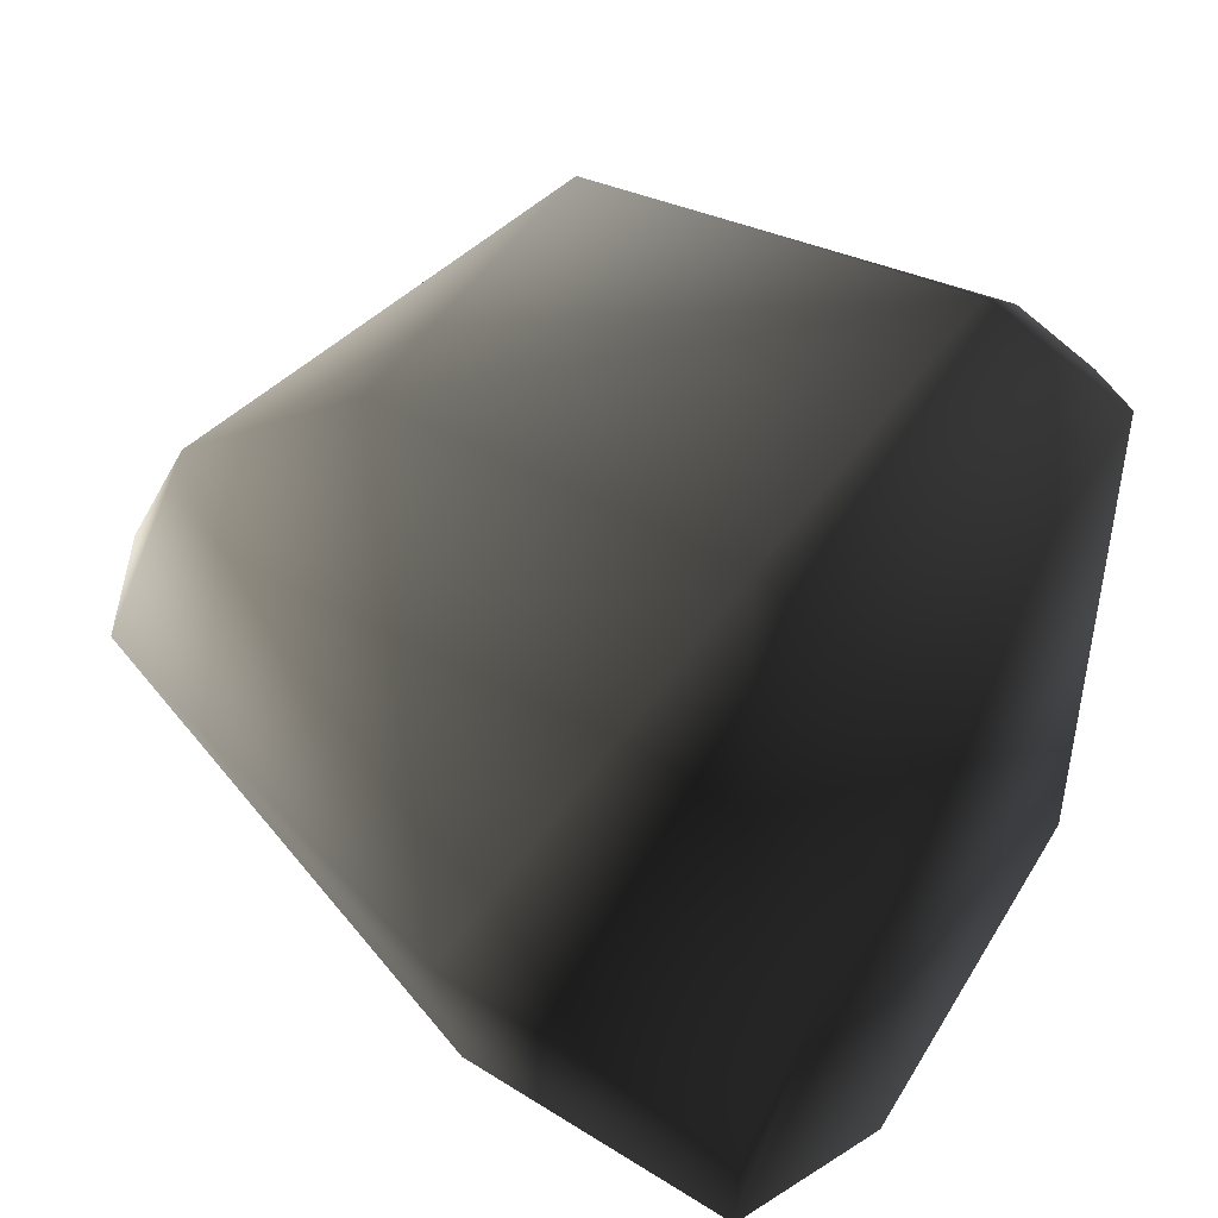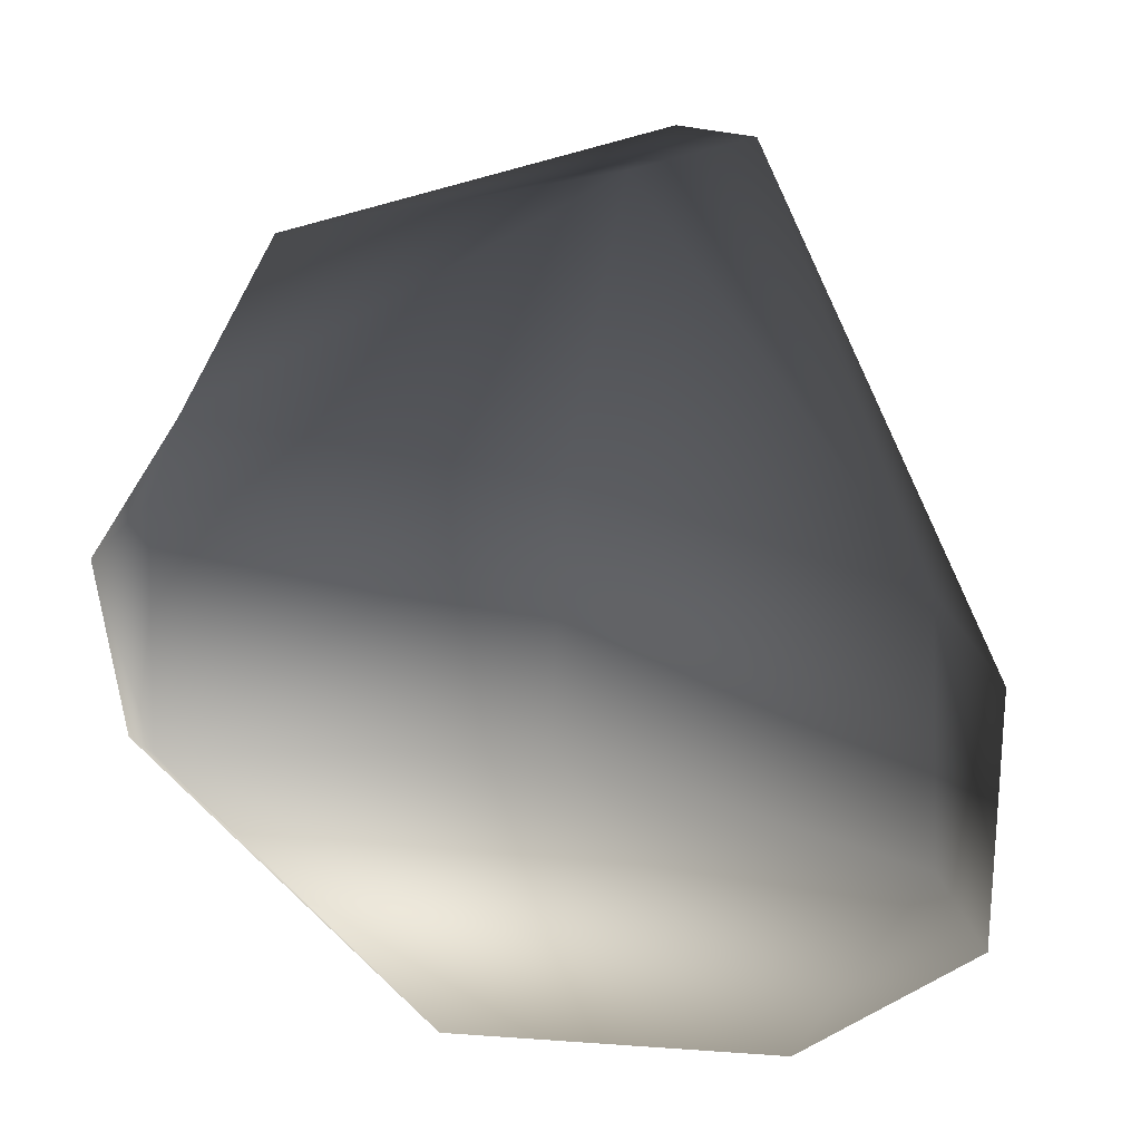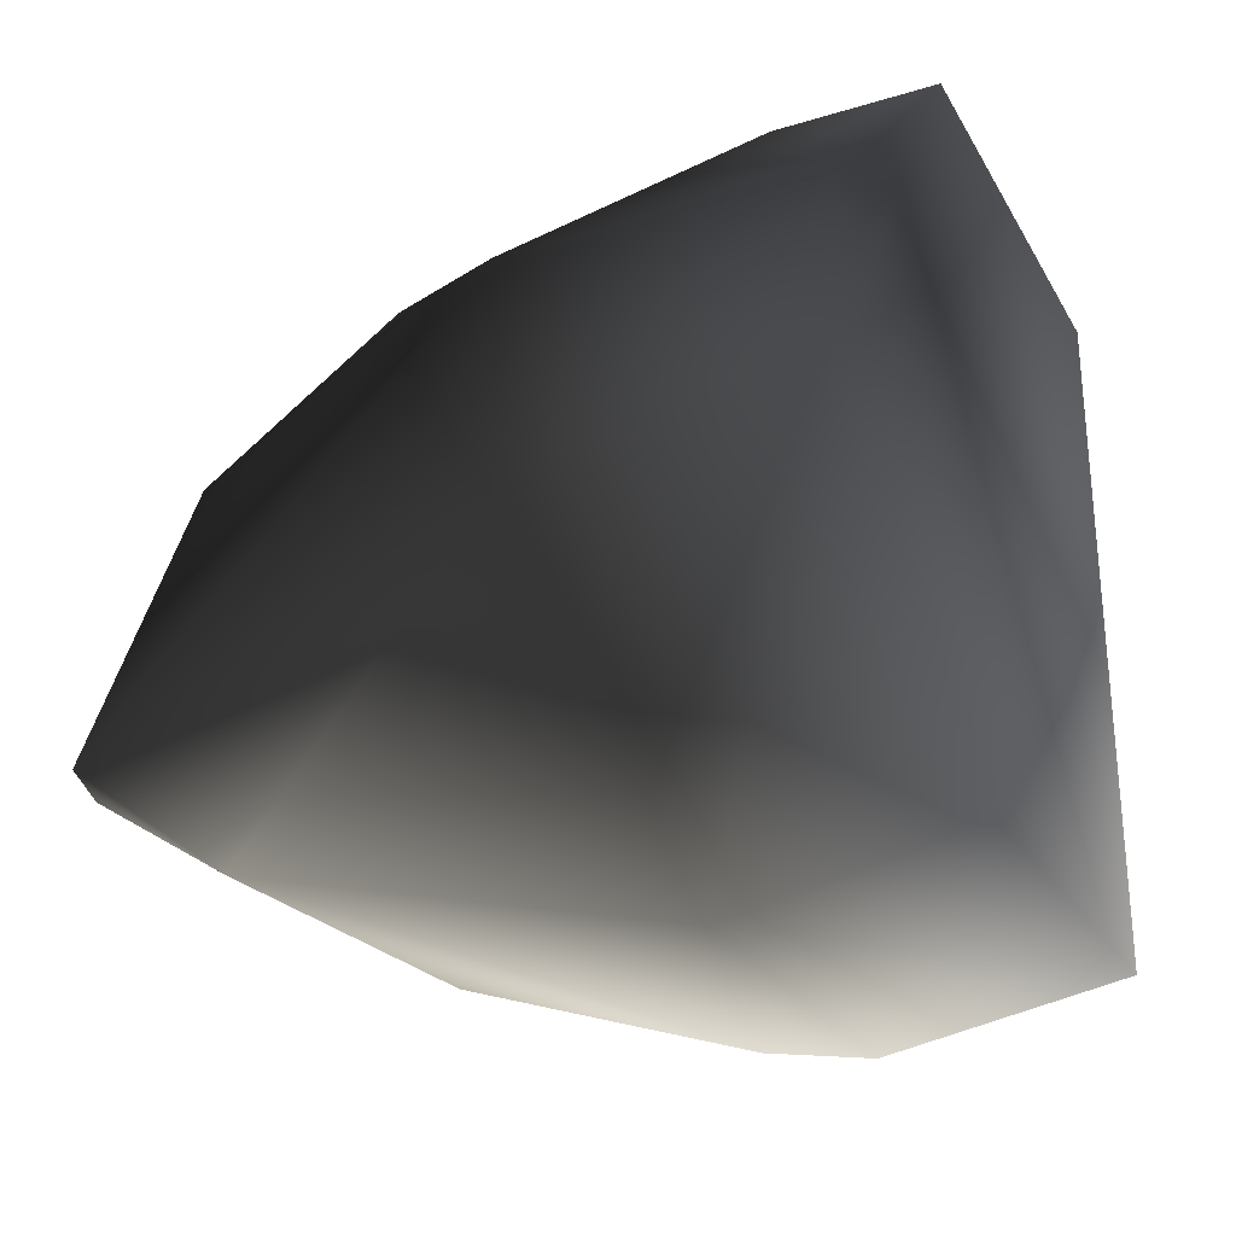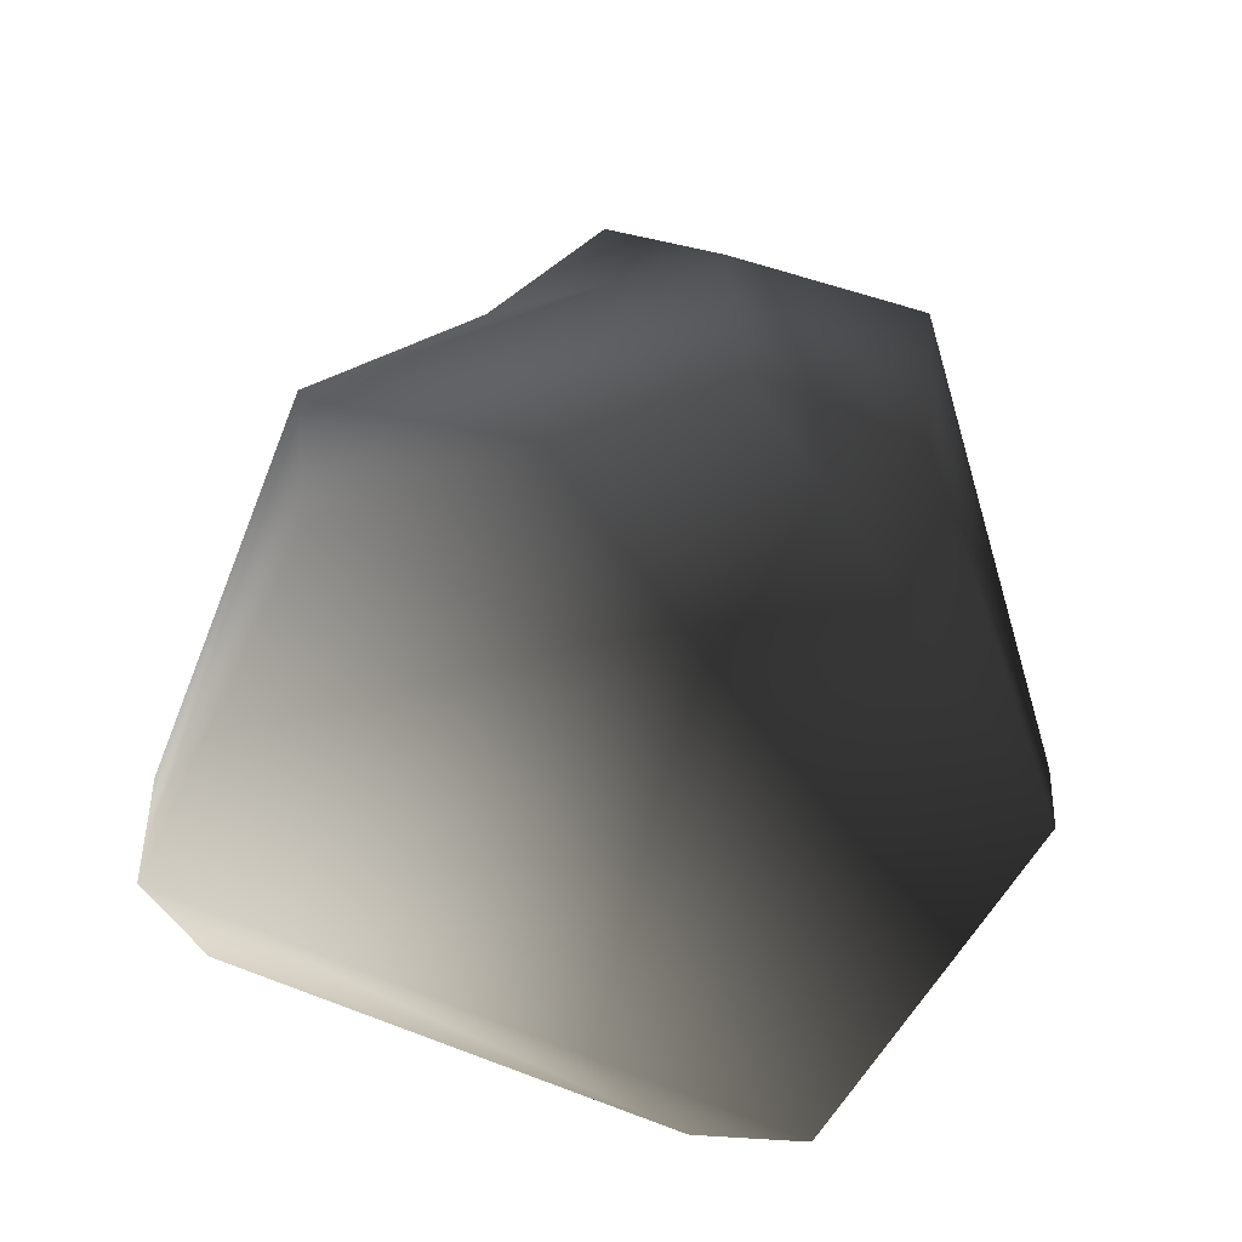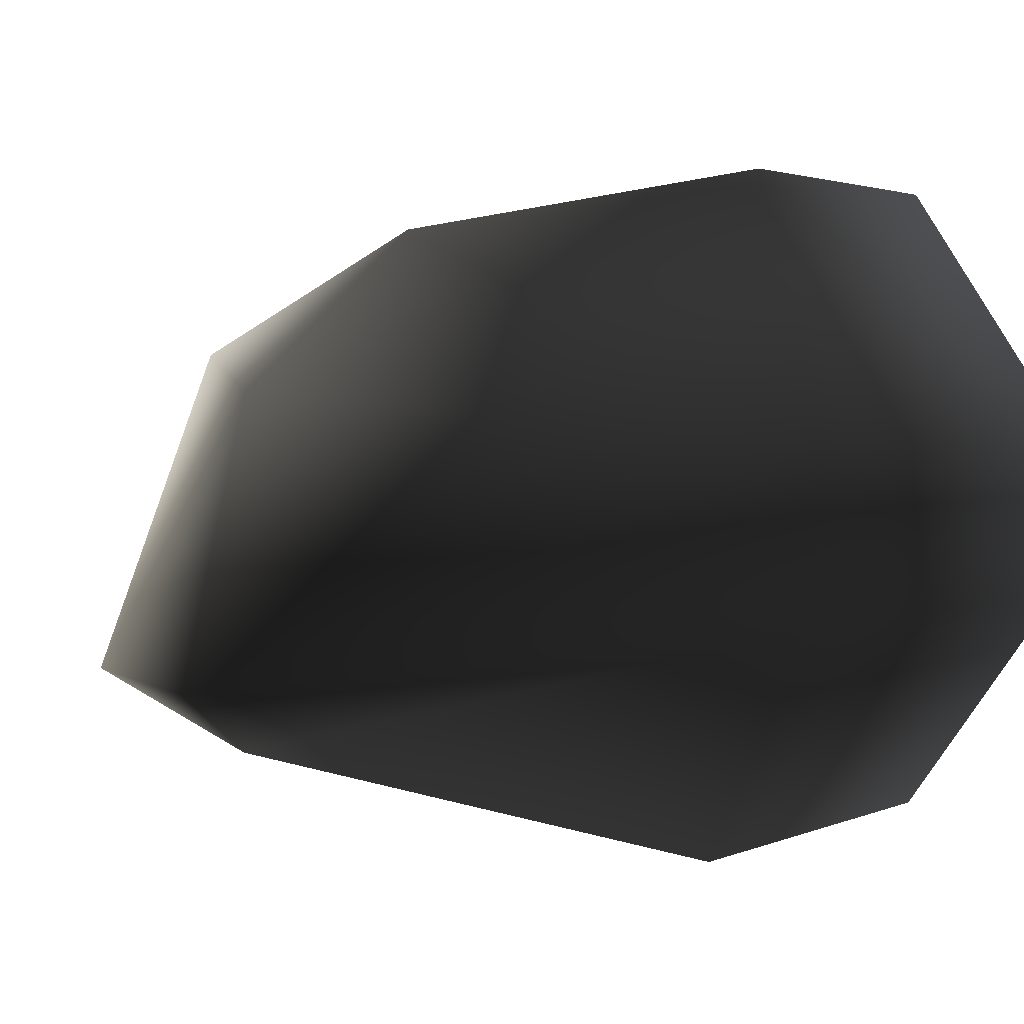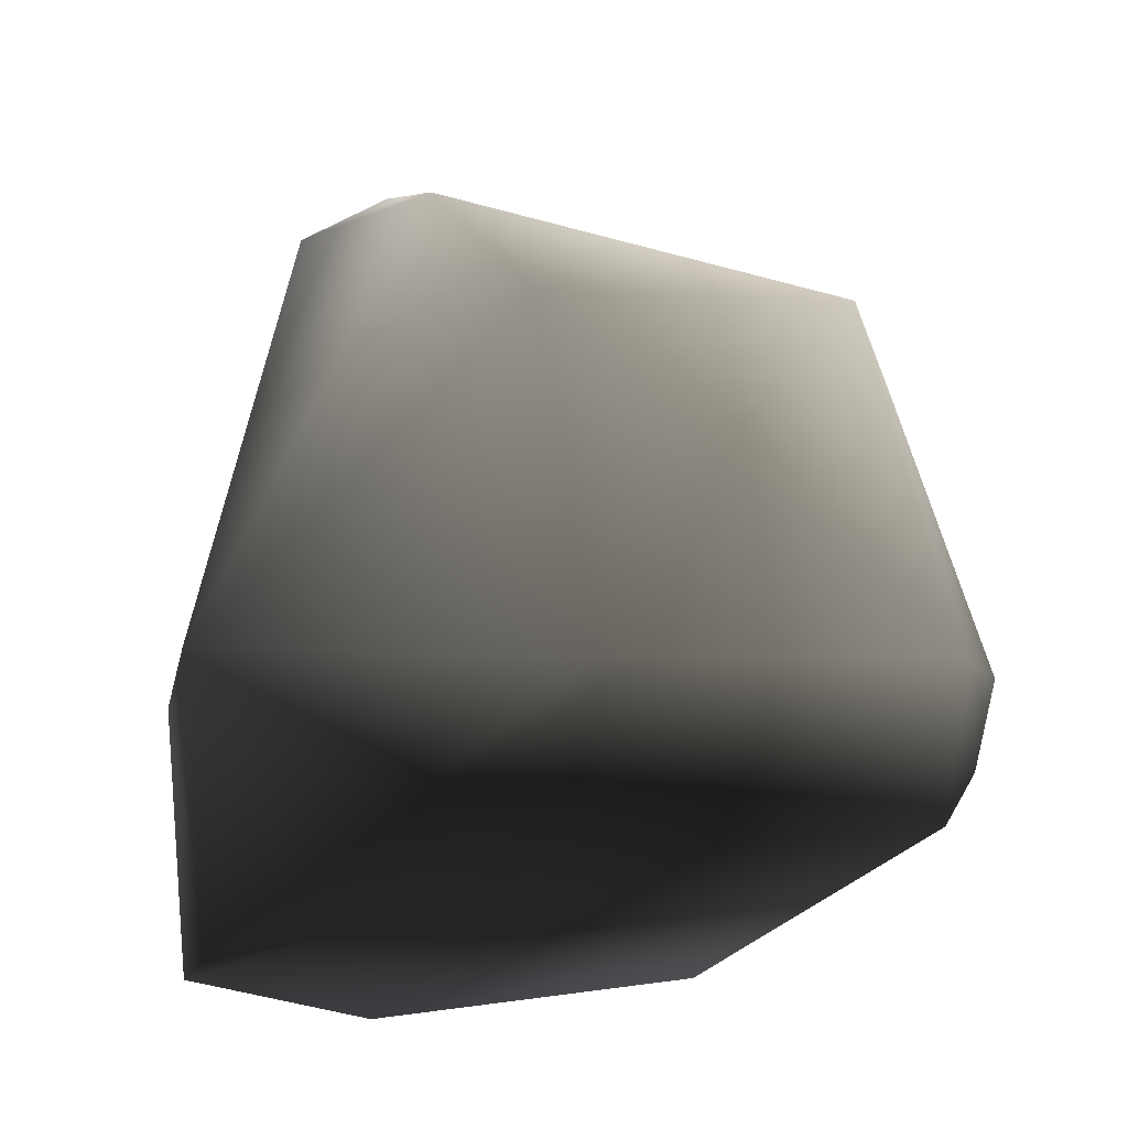
<metadata>
{"format":"obj","ext":"obj","renderer":"f3d","projection":"perspective","resolution":1024,"background":"white","views":[{"elev":53.3,"azim":131.3,"up":"+Y"},{"elev":-35.3,"azim":20.7,"up":"+Z"},{"elev":-25.3,"azim":125.6,"up":"+Y"},{"elev":-71.0,"azim":65.6,"up":"+Z"},{"elev":5.6,"azim":73.4,"up":"+Y"},{"elev":-21.6,"azim":159.8,"up":"+Z"}]}
</metadata>
<code>
v -0.4443 -0.2801 1.155
v 0.1545 -0.3092 1.063
v -0.4776 -0.4567 0.6634
v 0.1873 -0.1713 1.272
v 0.3226 -0.1919 1.181
v 0.2301 0.2149 1.071
v 0.5492 0.1509 0.3393
v 0.5115 -0.1101 0.3393
v 0.4891 0.1334 -0.07592
v 0.09585 0.5358 0.2514
v 0.1097 0.4975 -0.003704
v 0.4739 -0.07972 -0.06222
v 0.145 0.4413 0.8145
v -0.4456 0.2409 0.9996
v 0.1359 -0.5227 0.3395
v -0.4882 -0.4931 0.4903
v -0.4557 -0.4658 0.09583
v 0.0939 -0.4596 -0.01382
v -0.5164 0.3867 0.3791
v -0.4403 0.4481 0.1061
v -0.5557 0.3316 0.2279
v -0.6447 0.2492 0.4059
v -0.5714 -0.3413 0.2178
v -0.6605 -0.3523 0.5319
v -0.5694 0.09275 0.949
v -0.6187 -0.1772 0.949
v -0.6605 -0.3523 0.5319
v -0.5714 -0.3413 0.2178
v -0.4557 -0.4658 0.09583
v 0.1097 0.4975 -0.003704
v -0.4403 0.4481 0.1061
v 0.0939 -0.4596 -0.01382
v 0.4739 -0.07972 -0.06222
v 0.4891 0.1334 -0.07592
v -0.5557 0.3316 0.2279
v -0.5714 -0.3413 0.2178
g P_DF_Runic_Rock_04_610_68
f 1 3 2
f 2 4 1
f 5 4 2
f 4 5 6
f 7 6 5
f 7 5 8
f 8 5 2
f 9 7 8
f 10 7 9
f 9 11 10
f 8 12 9
f 10 13 7
f 13 6 7
f 13 14 6
f 4 6 14
f 14 1 4
f 15 2 3
f 2 15 8
f 12 8 15
f 3 16 15
f 15 16 17
f 17 18 15
f 15 18 12
f 19 14 13
f 13 10 19
f 20 19 10
f 10 11 20
f 19 20 21
f 21 22 19
f 14 19 22
f 22 21 23
f 23 24 22
f 25 22 24
f 22 25 14
f 24 26 25
f 1 14 25
f 25 26 1
f 3 1 26
f 26 27 3
f 3 27 16
f 17 16 27
f 27 28 17
f 29 31 30
f 30 32 29
f 33 32 30
f 30 34 33
f 35 31 29
f 29 36 35

</code>
